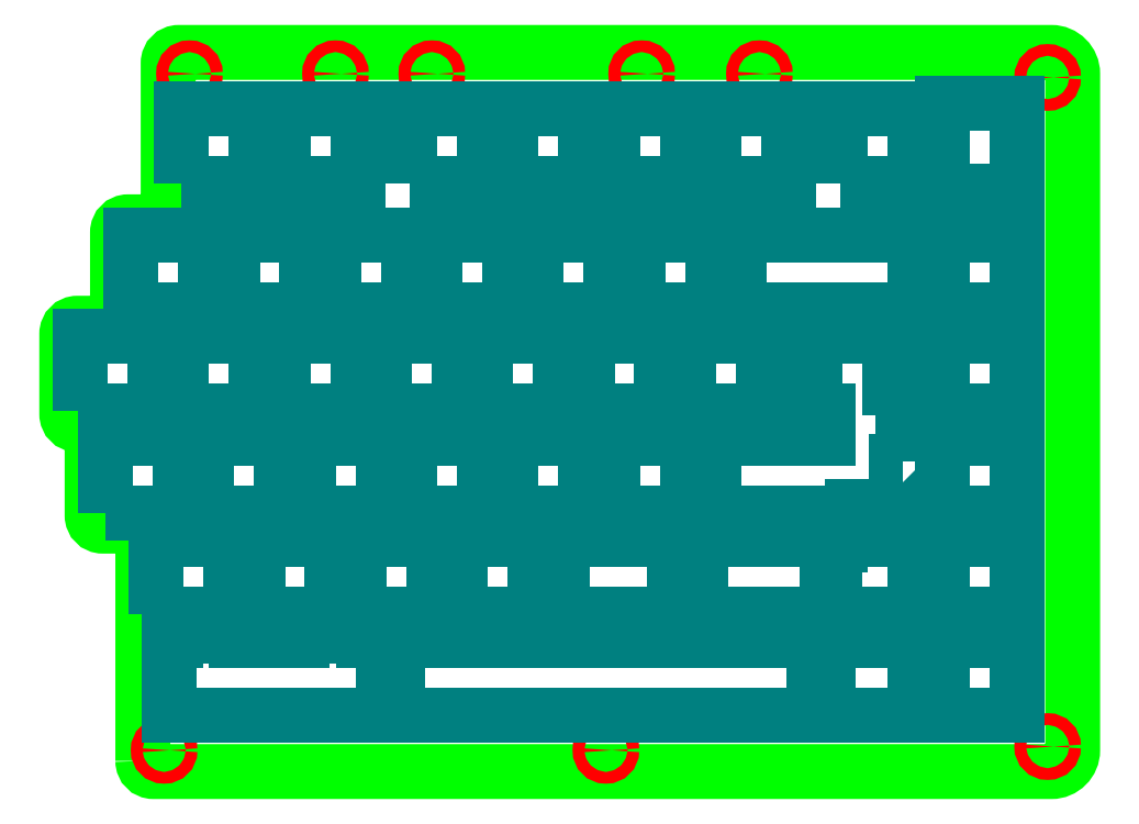
<metadata>
{"format":"dxf","ext":"dxf","renderer":"ezdxf+matplotlib","layout":"modelspace","background":"white","min_lineweight":24,"dpi":150}
</metadata>
<code>
0
SECTION
2
ENTITIES
0
SPLINE
8
top
210
0
220
0
230
0
70
   11
71
    3
72
   77
73
   73
74
    0
42
1e-07
43
1e-07
40
0
40
0
40
0
40
0
40
1
40
1
40
1
40
2
40
2
40
2
40
3
40
3
40
3
40
4
40
4
40
4
40
5
40
5
40
5
40
6
40
6
40
6
40
7
40
7
40
7
40
8
40
8
40
8
40
9
40
9
40
9
40
10
40
10
40
10
40
11
40
11
40
11
40
12
40
12
40
12
40
13
40
13
40
13
40
14
40
14
40
14
40
15
40
15
40
15
40
16
40
16
40
16
40
17
40
17
40
17
40
18
40
18
40
18
40
19
40
19
40
19
40
20
40
20
40
20
40
21
40
21
40
21
40
22
40
22
40
22
40
23
40
23
40
23
40
24
40
24
40
24
40
24
10
69.57
20
-215.8
30
0
10
69.57
20
-215.8
30
0
10
69.57
20
-173.7
30
0
10
69.57
20
-173.7
30
0
10
69.57
20
-172.6
30
0
10
68.68
20
-171.7
30
0
10
67.57
20
-171.7
30
0
10
67.57
20
-171.7
30
0
10
62.05
20
-171.7
30
0
10
62.05
20
-171.7
30
0
10
60.94
20
-171.7
30
0
10
60.05
20
-170.8
30
0
10
60.05
20
-169.7
30
0
10
60.05
20
-169.7
30
0
10
60.05
20
-154.6
30
0
10
60.05
20
-154.6
30
0
10
60.05
20
-153.5
30
0
10
59.15
20
-152.6
30
0
10
58.05
20
-152.6
30
0
10
58.05
20
-152.6
30
0
10
57.28
20
-152.6
30
0
10
57.28
20
-152.6
30
0
10
56.18
20
-152.6
30
0
10
55.28
20
-151.7
30
0
10
55.28
20
-150.6
30
0
10
55.28
20
-150.6
30
0
10
55.28
20
-135.6
30
0
10
55.28
20
-135.6
30
0
10
55.28
20
-134.5
30
0
10
56.18
20
-133.6
30
0
10
57.28
20
-133.6
30
0
10
57.28
20
-133.6
30
0
10
62.81
20
-133.6
30
0
10
62.81
20
-133.6
30
0
10
63.91
20
-133.6
30
0
10
64.81
20
-132.7
30
0
10
64.81
20
-131.6
30
0
10
64.81
20
-131.6
30
0
10
64.81
20
-116.5
30
0
10
64.81
20
-116.5
30
0
10
64.81
20
-115.4
30
0
10
65.7
20
-114.5
30
0
10
66.81
20
-114.5
30
0
10
66.81
20
-114.5
30
0
10
72.33
20
-114.5
30
0
10
72.33
20
-114.5
30
0
10
73.44
20
-114.5
30
0
10
74.33
20
-113.6
30
0
10
74.33
20
-112.5
30
0
10
74.33
20
-112.5
30
0
10
74.33
20
-84.72
30
0
10
74.33
20
-84.72
30
0
10
74.33
20
-83.62
30
0
10
75.23
20
-82.72
30
0
10
76.33
20
-82.72
30
0
10
76.33
20
-82.72
30
0
10
240.3
20
-82.72
30
0
10
240.3
20
-82.72
30
0
10
242.5
20
-82.72
30
0
10
244.3
20
-84.51
30
0
10
244.3
20
-86.72
30
0
10
244.3
20
-86.72
30
0
10
244.3
20
-213.8
30
0
10
244.3
20
-213.8
30
0
10
244.3
20
-216
30
0
10
242.5
20
-217.8
30
0
10
240.3
20
-217.8
30
0
10
240.3
20
-217.8
30
0
10
71.57
20
-217.8
30
0
10
71.57
20
-217.8
30
0
10
70.47
20
-217.8
30
0
10
69.57
20
-216.9
30
0
10
69.57
20
-215.8
30
0
0
SPLINE
8
holes
210
0
220
0
230
0
70
   11
71
    3
72
   17
73
   13
74
    0
42
1e-07
43
1e-07
40
0
40
0
40
0
40
0
40
1
40
1
40
1
40
2
40
2
40
2
40
3
40
3
40
3
40
4
40
4
40
4
40
4
10
74.67
20
-213.8
30
0
10
74.67
20
-214.4
30
0
10
74.18
20
-214.9
30
0
10
73.57
20
-214.9
30
0
10
72.96
20
-214.9
30
0
10
72.47
20
-214.4
30
0
10
72.47
20
-213.8
30
0
10
72.47
20
-213.2
30
0
10
72.96
20
-212.7
30
0
10
73.57
20
-212.7
30
0
10
74.18
20
-212.7
30
0
10
74.67
20
-213.2
30
0
10
74.67
20
-213.8
30
0
0
SPLINE
8
holes
210
0
220
0
230
0
70
   11
71
    3
72
   17
73
   13
74
    0
42
1e-07
43
1e-07
40
0
40
0
40
0
40
0
40
1
40
1
40
1
40
2
40
2
40
2
40
3
40
3
40
3
40
4
40
4
40
4
40
4
10
157.7
20
-213.8
30
0
10
157.7
20
-214.4
30
0
10
157.2
20
-214.9
30
0
10
156.6
20
-214.9
30
0
10
156
20
-214.9
30
0
10
155.5
20
-214.4
30
0
10
155.5
20
-213.8
30
0
10
155.5
20
-213.2
30
0
10
156
20
-212.7
30
0
10
156.6
20
-212.7
30
0
10
157.2
20
-212.7
30
0
10
157.7
20
-213.2
30
0
10
157.7
20
-213.8
30
0
0
SPLINE
8
holes
210
0
220
0
230
0
70
   11
71
    3
72
   17
73
   13
74
    0
42
1e-07
43
1e-07
40
0
40
0
40
0
40
0
40
1
40
1
40
1
40
2
40
2
40
2
40
3
40
3
40
3
40
4
40
4
40
4
40
4
10
240.7
20
-213.1
30
0
10
240.7
20
-213.7
30
0
10
240.2
20
-214.2
30
0
10
239.6
20
-214.2
30
0
10
239
20
-214.2
30
0
10
238.5
20
-213.7
30
0
10
238.5
20
-213.1
30
0
10
238.5
20
-212.5
30
0
10
239
20
-212
30
0
10
239.6
20
-212
30
0
10
240.2
20
-212
30
0
10
240.7
20
-212.5
30
0
10
240.7
20
-213.1
30
0
0
SPLINE
8
holes
210
0
220
0
230
0
70
   11
71
    3
72
   17
73
   13
74
    0
42
1e-07
43
1e-07
40
0
40
0
40
0
40
0
40
1
40
1
40
1
40
2
40
2
40
2
40
3
40
3
40
3
40
4
40
4
40
4
40
4
10
79.43
20
-86.72
30
0
10
79.43
20
-87.33
30
0
10
78.94
20
-87.82
30
0
10
78.33
20
-87.82
30
0
10
77.73
20
-87.82
30
0
10
77.23
20
-87.33
30
0
10
77.23
20
-86.72
30
0
10
77.23
20
-86.11
30
0
10
77.73
20
-85.62
30
0
10
78.33
20
-85.62
30
0
10
78.94
20
-85.62
30
0
10
79.43
20
-86.11
30
0
10
79.43
20
-86.72
30
0
0
SPLINE
8
holes
210
0
220
0
230
0
70
   11
71
    3
72
   17
73
   13
74
    0
42
1e-07
43
1e-07
40
0
40
0
40
0
40
0
40
1
40
1
40
1
40
2
40
2
40
2
40
3
40
3
40
3
40
4
40
4
40
4
40
4
10
106.9
20
-86.72
30
0
10
106.9
20
-87.33
30
0
10
106.4
20
-87.82
30
0
10
105.8
20
-87.82
30
0
10
105.2
20
-87.82
30
0
10
104.7
20
-87.33
30
0
10
104.7
20
-86.72
30
0
10
104.7
20
-86.11
30
0
10
105.2
20
-85.62
30
0
10
105.8
20
-85.62
30
0
10
106.4
20
-85.62
30
0
10
106.9
20
-86.11
30
0
10
106.9
20
-86.72
30
0
0
SPLINE
8
holes
210
0
220
0
230
0
70
   11
71
    3
72
   17
73
   13
74
    0
42
1e-07
43
1e-07
40
0
40
0
40
0
40
0
40
1
40
1
40
1
40
2
40
2
40
2
40
3
40
3
40
3
40
4
40
4
40
4
40
4
10
125
20
-86.72
30
0
10
125
20
-87.33
30
0
10
124.5
20
-87.82
30
0
10
123.9
20
-87.82
30
0
10
123.3
20
-87.82
30
0
10
122.8
20
-87.33
30
0
10
122.8
20
-86.72
30
0
10
122.8
20
-86.11
30
0
10
123.3
20
-85.62
30
0
10
123.9
20
-85.62
30
0
10
124.5
20
-85.62
30
0
10
125
20
-86.11
30
0
10
125
20
-86.72
30
0
0
SPLINE
8
holes
210
0
220
0
230
0
70
   11
71
    3
72
   17
73
   13
74
    0
42
1e-07
43
1e-07
40
0
40
0
40
0
40
0
40
1
40
1
40
1
40
2
40
2
40
2
40
3
40
3
40
3
40
4
40
4
40
4
40
4
10
164.4
20
-86.72
30
0
10
164.4
20
-87.33
30
0
10
163.9
20
-87.82
30
0
10
163.3
20
-87.82
30
0
10
162.7
20
-87.82
30
0
10
162.2
20
-87.33
30
0
10
162.2
20
-86.72
30
0
10
162.2
20
-86.11
30
0
10
162.7
20
-85.62
30
0
10
163.3
20
-85.62
30
0
10
163.9
20
-85.62
30
0
10
164.4
20
-86.11
30
0
10
164.4
20
-86.72
30
0
0
SPLINE
8
holes
210
0
220
0
230
0
70
   11
71
    3
72
   17
73
   13
74
    0
42
1e-07
43
1e-07
40
0
40
0
40
0
40
0
40
1
40
1
40
1
40
2
40
2
40
2
40
3
40
3
40
3
40
4
40
4
40
4
40
4
10
186.5
20
-86.72
30
0
10
186.5
20
-87.33
30
0
10
186
20
-87.82
30
0
10
185.4
20
-87.82
30
0
10
184.8
20
-87.82
30
0
10
184.3
20
-87.33
30
0
10
184.3
20
-86.72
30
0
10
184.3
20
-86.11
30
0
10
184.8
20
-85.62
30
0
10
185.4
20
-85.62
30
0
10
186
20
-85.62
30
0
10
186.5
20
-86.11
30
0
10
186.5
20
-86.72
30
0
0
SPLINE
8
holes
210
0
220
0
230
0
70
   11
71
    3
72
   17
73
   13
74
    0
42
1e-07
43
1e-07
40
0
40
0
40
0
40
0
40
1
40
1
40
1
40
2
40
2
40
2
40
3
40
3
40
3
40
4
40
4
40
4
40
4
10
240.7
20
-87.42
30
0
10
240.7
20
-88.03
30
0
10
240.2
20
-88.52
30
0
10
239.6
20
-88.52
30
0
10
239
20
-88.52
30
0
10
238.5
20
-88.03
30
0
10
238.5
20
-87.42
30
0
10
238.5
20
-86.81
30
0
10
239
20
-86.32
30
0
10
239.6
20
-86.32
30
0
10
240.2
20
-86.32
30
0
10
240.7
20
-86.81
30
0
10
240.7
20
-87.42
30
0
0
INSERT
8
switches
2
block 2
10
0
20
0
30
0
41
1
42
1
43
0
50
0
70
    1
71
    1
44
0
45
0
0
INSERT
8
switches
2
block 3
10
0
20
0
30
0
41
1
42
1
43
0
50
0
70
    1
71
    1
44
0
45
0
0
INSERT
8
switches
2
block 4
10
0
20
0
30
0
41
1
42
1
43
0
50
0
70
    1
71
    1
44
0
45
0
0
INSERT
8
switches
2
block 5
10
0
20
0
30
0
41
1
42
1
43
0
50
0
70
    1
71
    1
44
0
45
0
0
INSERT
8
switches
2
block 6
10
0
20
0
30
0
41
1
42
1
43
0
50
0
70
    1
71
    1
44
0
45
0
0
INSERT
8
switches
2
block 7
10
0
20
0
30
0
41
1
42
1
43
0
50
0
70
    1
71
    1
44
0
45
0
0
INSERT
8
switches
2
block 8
10
0
20
0
30
0
41
1
42
1
43
0
50
0
70
    1
71
    1
44
0
45
0
0
INSERT
8
switches
2
block 9
10
0
20
0
30
0
41
1
42
1
43
0
50
0
70
    1
71
    1
44
0
45
0
0
INSERT
8
switches
2
block 10
10
0
20
0
30
0
41
1
42
1
43
0
50
0
70
    1
71
    1
44
0
45
0
0
INSERT
8
switches
2
block 11
10
0
20
0
30
0
41
1
42
1
43
0
50
0
70
    1
71
    1
44
0
45
0
0
INSERT
8
switches
2
block 12
10
0
20
0
30
0
41
1
42
1
43
0
50
0
70
    1
71
    1
44
0
45
0
0
INSERT
8
switches
2
block 13
10
0
20
0
30
0
41
1
42
1
43
0
50
0
70
    1
71
    1
44
0
45
0
0
INSERT
8
switches
2
block 14
10
0
20
0
30
0
41
1
42
1
43
0
50
0
70
    1
71
    1
44
0
45
0
0
INSERT
8
switches
2
block 15
10
0
20
0
30
0
41
1
42
1
43
0
50
0
70
    1
71
    1
44
0
45
0
0
INSERT
8
switches
2
block 16
10
0
20
0
30
0
41
1
42
1
43
0
50
0
70
    1
71
    1
44
0
45
0
0
INSERT
8
switches
2
block 17
10
0
20
0
30
0
41
1
42
1
43
0
50
0
70
    1
71
    1
44
0
45
0
0
INSERT
8
switches
2
block 18
10
0
20
0
30
0
41
1
42
1
43
0
50
0
70
    1
71
    1
44
0
45
0
0
INSERT
8
switches
2
block 19
10
0
20
0
30
0
41
1
42
1
43
0
50
0
70
    1
71
    1
44
0
45
0
0
INSERT
8
switches
2
block 20
10
0
20
0
30
0
41
1
42
1
43
0
50
0
70
    1
71
    1
44
0
45
0
0
LWPOLYLINE
8
switches
90
   21
70
    0
43
0
10
205.2
20
-117.1
10
200.7
20
-117.1
10
195.6
20
-117.1
10
191.2
20
-117.1
10
181.6
20
-117.1
10
181.6
20
-131.1
10
182.8
20
-131.1
10
182.8
20
-132.1
10
189.6
20
-132.1
10
189.6
20
-131.1
10
191.2
20
-131.1
10
195.6
20
-131.1
10
200.7
20
-131.1
10
205.2
20
-131.1
10
206.7
20
-131.1
10
206.7
20
-132.1
10
213.5
20
-132.1
10
213.5
20
-131.1
10
214.7
20
-131.1
10
214.7
20
-117.1
10
205.2
20
-117.1
0
INSERT
8
switches
2
block 21
10
0
20
0
30
0
41
1
42
1
43
0
50
0
70
    1
71
    1
44
0
45
0
0
INSERT
8
switches
2
block 22
10
0
20
0
30
0
41
1
42
1
43
0
50
0
70
    1
71
    1
44
0
45
0
0
INSERT
8
switches
2
block 23
10
0
20
0
30
0
41
1
42
1
43
0
50
0
70
    1
71
    1
44
0
45
0
0
INSERT
8
switches
2
block 24
10
0
20
0
30
0
41
1
42
1
43
0
50
0
70
    1
71
    1
44
0
45
0
0
INSERT
8
switches
2
block 25
10
0
20
0
30
0
41
1
42
1
43
0
50
0
70
    1
71
    1
44
0
45
0
0
INSERT
8
switches
2
block 26
10
0
20
0
30
0
41
1
42
1
43
0
50
0
70
    1
71
    1
44
0
45
0
0
INSERT
8
switches
2
block 27
10
0
20
0
30
0
41
1
42
1
43
0
50
0
70
    1
71
    1
44
0
45
0
0
INSERT
8
switches
2
block 28
10
0
20
0
30
0
41
1
42
1
43
0
50
0
70
    1
71
    1
44
0
45
0
0
INSERT
8
switches
2
block 29
10
0
20
0
30
0
41
1
42
1
43
0
50
0
70
    1
71
    1
44
0
45
0
0
INSERT
8
switches
2
block 30
10
0
20
0
30
0
41
1
42
1
43
0
50
0
70
    1
71
    1
44
0
45
0
0
INSERT
8
switches
2
block 31
10
0
20
0
30
0
41
1
42
1
43
0
50
0
70
    1
71
    1
44
0
45
0
0
INSERT
8
switches
2
block 32
10
0
20
0
30
0
41
1
42
1
43
0
50
0
70
    1
71
    1
44
0
45
0
0
INSERT
8
switches
2
block 33
10
0
20
0
30
0
41
1
42
1
43
0
50
0
70
    1
71
    1
44
0
45
0
0
LWPOLYLINE
8
switches
90
   33
70
    0
43
0
10
212.3
20
-159.6
10
212.3
20
-145.6
10
209.9
20
-145.6
10
209.9
20
-144.1
10
211.3
20
-144.1
10
211.3
20
-137.3
10
209.9
20
-137.3
10
209.9
20
-136.1
10
195.9
20
-136.1
10
195.9
20
-150.1
10
198.3
20
-150.1
10
198.3
20
-155.2
10
190.9
20
-155.2
10
188.8
20
-155.2
10
176.9
20
-155.2
10
176.9
20
-169.2
10
180.5
20
-169.2
10
180.5
20
-170.2
10
187.2
20
-170.2
10
187.2
20
-169.2
10
188.8
20
-169.2
10
190.9
20
-169.2
10
202.8
20
-169.2
10
202.8
20
-167.9
10
204.3
20
-167.9
10
204.3
20
-170.2
10
211.1
20
-170.2
10
211.1
20
-167.9
10
211.3
20
-167.9
10
211.3
20
-161.2
10
211.1
20
-161.2
10
211.1
20
-159.6
10
212.3
20
-159.6
0
INSERT
8
switches
2
block 34
10
0
20
0
30
0
41
1
42
1
43
0
50
0
70
    1
71
    1
44
0
45
0
0
INSERT
8
switches
2
block 35
10
0
20
0
30
0
41
1
42
1
43
0
50
0
70
    1
71
    1
44
0
45
0
0
INSERT
8
switches
2
block 36
10
0
20
0
30
0
41
1
42
1
43
0
50
0
70
    1
71
    1
44
0
45
0
0
INSERT
8
switches
2
block 37
10
0
20
0
30
0
41
1
42
1
43
0
50
0
70
    1
71
    1
44
0
45
0
0
LWPOLYLINE
8
switches
90
    9
70
    0
43
0
10
162.3
20
-174.2
10
155.4
20
-174.2
10
148.3
20
-174.2
10
148.3
20
-188.2
10
155.4
20
-188.2
10
162.3
20
-188.2
10
169.4
20
-188.2
10
169.4
20
-174.2
10
162.3
20
-174.2
0
INSERT
8
switches
2
block 38
10
0
20
0
30
0
41
1
42
1
43
0
50
0
70
    1
71
    1
44
0
45
0
0
LWPOLYLINE
8
switches
90
   21
70
    0
43
0
10
114.7
20
-207.3
10
84
20
-207.3
10
74.48
20
-207.3
10
74.48
20
-193.3
10
75.69
20
-193.3
10
75.69
20
-192.3
10
80.45
20
-192.3
10
82.44
20
-192.3
10
87.2
20
-192.3
10
87.2
20
-193.3
10
88.48
20
-193.3
10
88.76
20
-193.3
10
98
20
-193.3
10
99.57
20
-193.3
10
99.57
20
-192.3
10
104.3
20
-192.3
10
106.3
20
-192.3
10
111.1
20
-192.3
10
111.1
20
-193.3
10
114.7
20
-193.3
10
114.7
20
-207.3
0
LWPOLYLINE
8
switches
90
    9
70
    0
43
0
10
212.3
20
-193.3
10
200.7
20
-193.3
10
198.3
20
-193.3
10
198.3
20
-207.3
10
200.7
20
-207.3
10
212.3
20
-207.3
10
214.7
20
-207.3
10
214.7
20
-193.3
10
212.3
20
-193.3
0
LWPOLYLINE
8
switches
90
    5
70
    0
43
0
10
117.3
20
-193.3
10
117.3
20
-207.3
10
195.6
20
-207.3
10
195.6
20
-193.3
10
117.3
20
-193.3
0
ENDSEC
0
EOF

</code>
